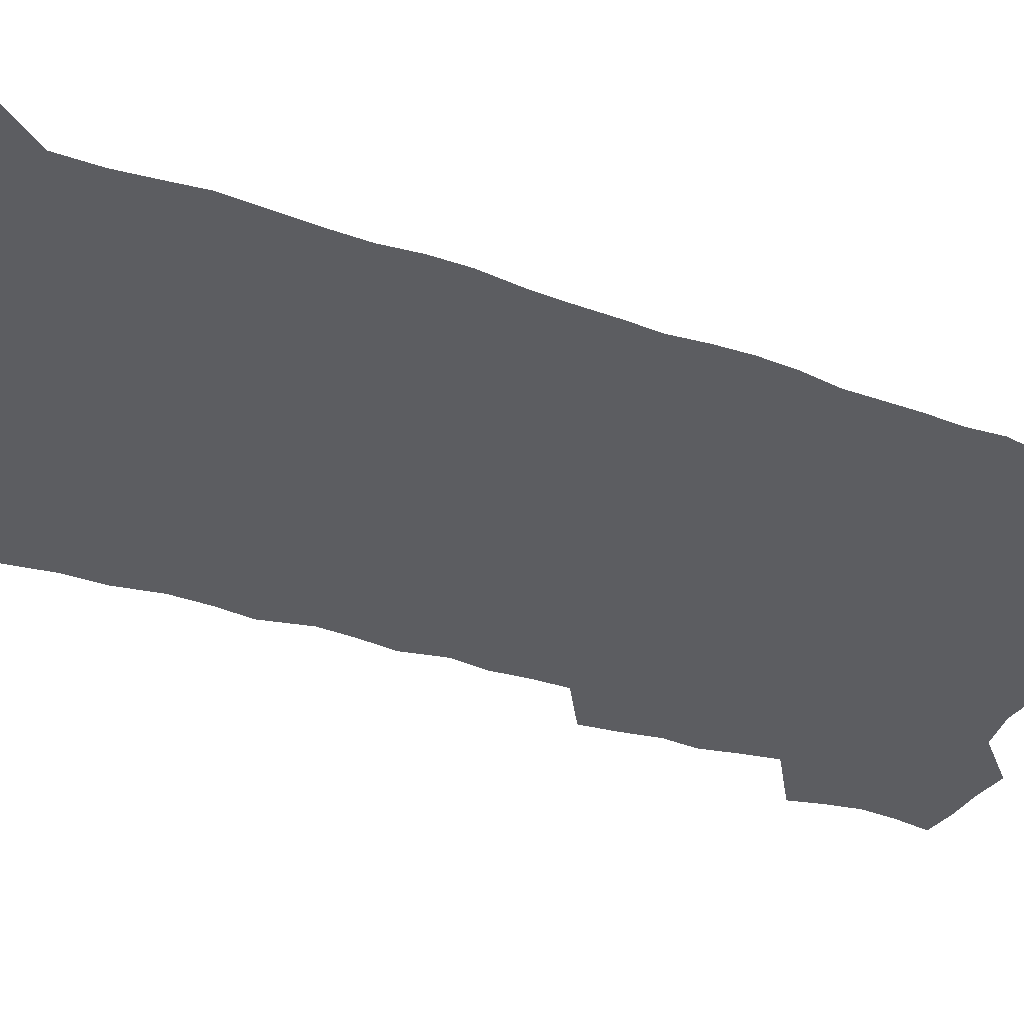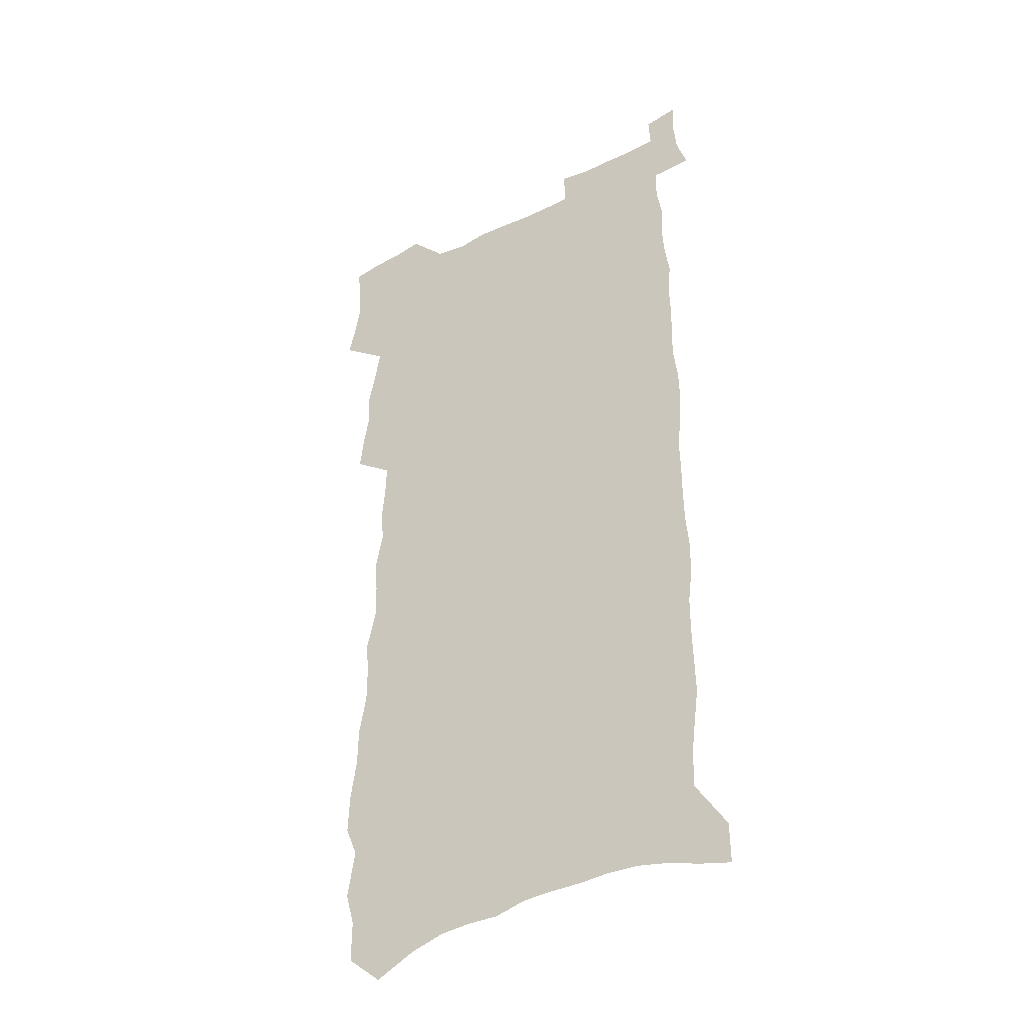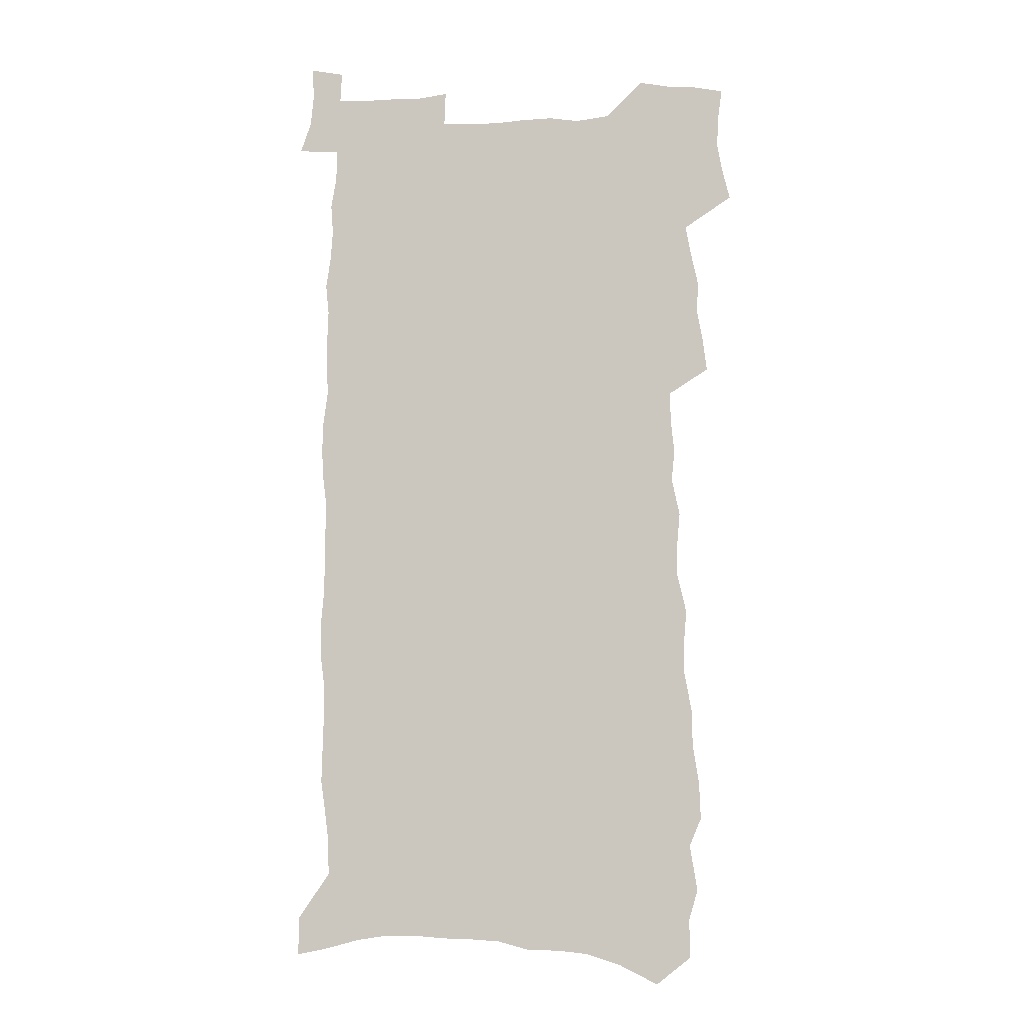
<metadata>
{"format":"obj","ext":"obj","renderer":"f3d","projection":"perspective","resolution":1024,"background":"white","views":[{"elev":-37.1,"azim":64.9,"up":"+Z"},{"elev":-35.9,"azim":32.4,"up":"+Y"},{"elev":-5.3,"azim":-172.4,"up":"+Y"}]}
</metadata>
<code>
v 467.6 516.5 0
v 471 529.9 0
v 473.5 543.4 0
v 473 557.1 0
v 471.2 571.3 0
v 479.8 429.5 0
v 481.7 444.3 0
v 484.4 459.2 0
v 483.8 473 0
v 487 487.5 0
v 489.8 501.9 0
v 489.4 515.2 0
v 486.2 529.4 0
v 490.5 542.6 0
v 487.9 557.1 0
v 484.5 573.8 0
v 490.6 140.7 0
v 490.7 159 0
v 486.6 173.2 0
v 490.2 194.5 0
v 484.7 207.7 0
v 485.4 225 0
v 488.4 243.7 0
v 488.7 260 0
v 492.1 278.3 0
v 492.2 294 0
v 491 308.9 0
v 495.6 328.1 0
v 495.1 342.9 0
v 493.9 357.3 0
v 497.6 374.4 0
v 496.2 388.5 0
v 497.8 403.5 0
v 498.4 417.7 0
v 501.3 433 0
v 501.1 446.7 0
v 503 460.9 0
v 503.2 474.5 0
v 503.2 488.1 0
v 505.1 502.2 0
v 504.7 515.7 0
v 505.1 529.2 0
v 503.6 543.7 0
v 501.4 558.6 0
v 498.4 574.9 0
v 506.6 127.7 0
v 510.4 151.6 0
v 512.6 172 0
v 509.4 186 0
v 510.1 204 0
v 510.2 220.8 0
v 512.9 239.3 0
v 513.9 255.8 0
v 513.9 271.2 0
v 512.8 285.8 0
v 513 301.3 0
v 510.7 315.2 0
v 512.5 331.7 0
v 513.9 347.5 0
v 514.2 362.4 0
v 515.3 377.6 0
v 517.2 392.8 0
v 518 406.7 0
v 515.4 420 0
v 516.9 434.4 0
v 518.5 448.6 0
v 518.6 461.9 0
v 517 475.2 0
v 519.1 488.9 0
v 519.5 502.4 0
v 520.1 515.7 0
v 519.2 529.5 0
v 517.5 544 0
v 515.5 559 0
v 511.8 577.4 0
v 525 136.8 0
v 526.5 157 0
v 528.9 178.7 0
v 526.9 193.1 0
v 528.2 211.4 0
v 529.3 228.7 0
v 529.8 244.8 0
v 530.3 260.7 0
v 530.4 276 0
v 530 290.9 0
v 529.8 305.9 0
v 530.2 321.2 0
v 530.8 336.4 0
v 531 351.1 0
v 531 365.4 0
v 531.5 380 0
v 532.1 394.3 0
v 532.3 408.3 0
v 532 422 0
v 532.5 435.9 0
v 532.1 449.2 0
v 532.6 462.7 0
v 535.2 476.5 0
v 534.2 489.5 0
v 534.1 502.6 0
v 533.9 515.8 0
v 533.8 529.1 0
v 532.2 543.4 0
v 529 560.8 0
v 540.8 141.7 0
v 542.3 162.6 0
v 543.2 181.8 0
v 545.2 202 0
v 545.2 217.9 0
v 545.4 233.8 0
v 545.5 249.1 0
v 545.2 264 0
v 545 278.8 0
v 545.2 294.1 0
v 545 308.9 0
v 545.8 324.4 0
v 545.3 338.2 0
v 545.5 352.8 0
v 545.6 367 0
v 546.7 382.1 0
v 546.2 395.4 0
v 547.9 410.4 0
v 547.4 423.6 0
v 547.8 437.2 0
v 548.3 450.6 0
v 548.4 463.8 0
v 548.2 476.9 0
v 548.1 489.8 0
v 548 502.8 0
v 547.5 515.9 0
v 548.4 528.5 0
v 545.9 543.9 0
v 544.5 558.8 0
v 555.3 143.1 0
v 556.3 163.3 0
v 558.2 186.1 0
v 559.5 205.8 0
v 559.5 220.9 0
v 560 237.2 0
v 559.6 251.5 0
v 559.7 266.7 0
v 559.5 281.5 0
v 559.1 295.8 0
v 559.6 311.4 0
v 559.2 325.3 0
v 559.6 340.1 0
v 559.7 354.3 0
v 559.1 367.5 0
v 560.2 382.9 0
v 560.4 396.7 0
v 561.2 411 0
v 561.2 424.3 0
v 561.1 437.5 0
v 561.7 451 0
v 561.7 464.1 0
v 561.6 477.2 0
v 561.5 490.1 0
v 561.4 503 0
v 561.1 515.9 0
v 561.3 528.6 0
v 560.1 542.8 0
v 557.7 560.8 0
v 569.5 143.1 0
v 571.6 169.3 0
v 571.9 186.8 0
v 572.7 206 0
v 573.8 225.2 0
v 573.7 239.4 0
v 573.3 253.2 0
v 573.3 268 0
v 573.4 283.2 0
v 573.3 297.9 0
v 573.3 312.6 0
v 573.6 327.5 0
v 573.4 341.6 0
v 572.7 354.8 0
v 574.1 370.5 0
v 574.5 384.7 0
v 574.5 397.9 0
v 574.6 411.6 0
v 574.7 424.9 0
v 574.7 438.1 0
v 575.2 451.6 0
v 574.7 464.6 0
v 574.8 477.5 0
v 575 490.5 0
v 574.8 503.3 0
v 574.5 516.2 0
v 574.1 529.4 0
v 573.2 543.6 0
v 571.6 560.4 0
v 584.4 147.1 0
v 585.5 171.5 0
v 585.9 189.5 0
v 586.3 207.4 0
v 586.6 223.7 0
v 586.7 240.2 0
v 586.8 254.3 0
v 586.8 268.3 0
v 586.9 284.9 0
v 586.6 298.4 0
v 586.8 313.7 0
v 586.8 327.8 0
v 587.1 343 0
v 586.9 356.6 0
v 587.3 370.9 0
v 587.3 384.2 0
v 587.7 398.4 0
v 587.7 411.7 0
v 587.8 425.2 0
v 587.8 438.2 0
v 587.9 451.8 0
v 588.1 464.9 0
v 587.9 477.8 0
v 587.9 490.7 0
v 587.9 503.6 0
v 587.7 516.5 0
v 587.3 529.5 0
v 586.7 543.7 0
v 585.7 559.3 0
v 598.6 147.9 0
v 599.1 170.8 0
v 599.5 191.6 0
v 599.6 207.5 0
v 599.7 223.4 0
v 599.4 240.9 0
v 600.2 253.3 0
v 600.1 268.2 0
v 600 284.8 0
v 600 299 0
v 600.1 313.1 0
v 600 327.6 0
v 600.1 343.9 0
v 600.2 356.8 0
v 600.6 371.6 0
v 600.6 385.1 0
v 600.8 398.3 0
v 600.8 411.9 0
v 600.9 425.1 0
v 600.9 438.3 0
v 601 452.1 0
v 601 465 0
v 601 478 0
v 600.9 490.9 0
v 600.9 503.9 0
v 600.8 516.6 0
v 600.5 529.3 0
v 599.9 544.8 0
v 599.3 559.3 0
v 612.8 148.1 0
v 612.8 168.7 0
v 612.9 190.4 0
v 612.9 208.2 0
v 613.1 222.7 0
v 613.1 238.6 0
v 613.2 254.7 0
v 613.3 268 0
v 613.1 285 0
v 613.2 299 0
v 613.5 312.9 0
v 613.4 327.9 0
v 613.4 342.7 0
v 613.4 357.7 0
v 613.7 371.1 0
v 614.1 384.3 0
v 613.9 398.5 0
v 614.1 411.7 0
v 614.1 425 0
v 613.9 438.8 0
v 614.1 451.9 0
v 614 465.1 0
v 614.1 478 0
v 614.4 491.2 0
v 614 504.3 0
v 613.8 517.3 0
v 613.5 530.3 0
v 613.4 544.2 0
v 612.9 559.8 0
v 612.2 575.7 0
v 626.9 149.3 0
v 626.5 172.6 0
v 626.9 187.7 0
v 626 207.9 0
v 626.5 222.2 0
v 627 236.7 0
v 626.7 253.1 0
v 626.5 268.8 0
v 626.7 283.4 0
v 627 297.2 0
v 627 312.2 0
v 626.9 327.2 0
v 626.6 342.4 0
v 626.5 357 0
v 626.8 370.6 0
v 627.3 384 0
v 627.3 397.8 0
v 627.2 411.5 0
v 627.5 424.7 0
v 628.1 437.8 0
v 627.3 451.9 0
v 627 465.1 0
v 627.3 478.1 0
v 627.5 491.3 0
v 627.4 504.5 0
v 627.2 517.7 0
v 626.9 530.9 0
v 626.8 544.4 0
v 626.8 558.5 0
v 626.5 573.7 0
v 641 149 0
v 640.1 170.7 0
v 640.6 186.6 0
v 640.6 203.5 0
v 640.9 219.1 0
v 641 234.7 0
v 640.5 251.2 0
v 642 264.9 0
v 640.8 281.6 0
v 640 297.9 0
v 640.3 311.8 0
v 640.9 325.6 0
v 640.7 340.5 0
v 642.1 353.9 0
v 640.7 369.3 0
v 641.5 382.6 0
v 642.3 396.1 0
v 641.4 410.5 0
v 641.2 424.3 0
v 641.3 437.8 0
v 640.6 451.5 0
v 642 464.7 0
v 640.9 478.2 0
v 641.2 491.4 0
v 641.2 504.7 0
v 641 518.1 0
v 640.6 531.4 0
v 640.5 545.1 0
v 640.3 558.7 0
v 640.1 574 0
v 655.3 146.6 0
v 653.5 169.6 0
v 655 183.7 0
v 655.8 199 0
v 655.5 215.9 0
v 655.3 232.1 0
v 655.8 247.3 0
v 656.3 262.4 0
v 655.8 278.4 0
v 656.4 293.2 0
v 656.6 307.9 0
v 655.1 323.8 0
v 656.7 337.3 0
v 657.1 351.5 0
v 655 367.4 0
v 656.3 380.9 0
v 656.9 394.8 0
v 655.7 409.4 0
v 655.6 423.2 0
v 656.3 436.7 0
v 655.8 450.5 0
v 656.9 464 0
v 655.8 477.9 0
v 655.5 491.4 0
v 655.5 504.8 0
v 656.3 518.6 0
v 655.2 532.3 0
v 654.6 546 0
v 653.8 559.4 0
v 653.7 573.7 0
v 670.6 142.3 0
v 669.4 162.8 0
v 670.2 178.8 0
v 670.5 195.4 0
v 672.4 210 0
v 674.4 224.6 0
v 673.9 240.9 0
v 673.4 257.1 0
v 673.4 272.7 0
v 675.2 287.1 0
v 675.5 302.1 0
v 673.9 318.3 0
v 673.5 333.5 0
v 673.5 348.3 0
v 673 363.4 0
v 674.6 377.3 0
v 675.4 391.4 0
v 674.9 406 0
v 672.9 421.2 0
v 673.1 435.1 0
v 673.3 449.1 0
v 672.7 463.2 0
v 674.1 476.9 0
v 671.9 491.1 0
v 670.8 504.9 0
v 671.8 518.7 0
v 669.2 533.3 0
v 669.2 547.3 0
v 668 560.7 0
v 667.5 574.4 0
v 666.7 588.1 0
v 685.3 139.1 0
v 685.1 157.1 0
v 688 548.4 0
v 683 562.7 0
v 681.6 576 0
v 682 591 0
f 11 12 1
f 1 12 2
f 12 13 2
f 2 13 3
f 13 14 3
f 3 14 4
f 14 15 4
f 4 15 5
f 15 16 5
f 34 35 6
f 6 35 7
f 35 36 7
f 7 36 8
f 36 37 8
f 8 37 9
f 37 38 9
f 9 38 10
f 38 39 10
f 10 39 11
f 39 40 11
f 11 40 12
f 40 41 12
f 12 41 13
f 41 42 13
f 13 42 14
f 42 43 14
f 14 43 15
f 43 44 15
f 15 44 16
f 44 45 16
f 46 47 17
f 17 47 18
f 47 48 18
f 18 48 19
f 48 49 19
f 19 49 20
f 49 50 20
f 20 50 21
f 50 51 21
f 21 51 22
f 51 52 22
f 22 52 23
f 52 53 23
f 23 53 24
f 53 54 24
f 24 54 25
f 54 55 25
f 25 55 26
f 55 56 26
f 26 56 27
f 56 57 27
f 27 57 28
f 57 58 28
f 28 58 29
f 58 59 29
f 29 59 30
f 59 60 30
f 30 60 31
f 60 61 31
f 31 61 32
f 61 62 32
f 32 62 33
f 62 63 33
f 33 63 34
f 63 64 34
f 34 64 35
f 64 65 35
f 35 65 36
f 65 66 36
f 36 66 37
f 66 67 37
f 37 67 38
f 67 68 38
f 38 68 39
f 68 69 39
f 39 69 40
f 69 70 40
f 40 70 41
f 70 71 41
f 41 71 42
f 71 72 42
f 42 72 43
f 72 73 43
f 43 73 44
f 73 74 44
f 44 74 45
f 74 75 45
f 46 76 47
f 76 77 47
f 47 77 48
f 77 78 48
f 48 78 49
f 78 79 49
f 49 79 50
f 79 80 50
f 50 80 51
f 80 81 51
f 51 81 52
f 81 82 52
f 52 82 53
f 82 83 53
f 53 83 54
f 83 84 54
f 54 84 55
f 84 85 55
f 55 85 56
f 85 86 56
f 56 86 57
f 86 87 57
f 57 87 58
f 87 88 58
f 58 88 59
f 88 89 59
f 59 89 60
f 89 90 60
f 60 90 61
f 90 91 61
f 61 91 62
f 91 92 62
f 62 92 63
f 92 93 63
f 63 93 64
f 93 94 64
f 64 94 65
f 94 95 65
f 65 95 66
f 95 96 66
f 66 96 67
f 96 97 67
f 67 97 68
f 97 98 68
f 68 98 69
f 98 99 69
f 69 99 70
f 99 100 70
f 70 100 71
f 100 101 71
f 71 101 72
f 101 102 72
f 72 102 73
f 102 103 73
f 73 103 74
f 103 104 74
f 74 104 75
f 76 105 77
f 105 106 77
f 77 106 78
f 106 107 78
f 78 107 79
f 107 108 79
f 79 108 80
f 108 109 80
f 80 109 81
f 109 110 81
f 81 110 82
f 110 111 82
f 82 111 83
f 111 112 83
f 83 112 84
f 112 113 84
f 84 113 85
f 113 114 85
f 85 114 86
f 114 115 86
f 86 115 87
f 115 116 87
f 87 116 88
f 116 117 88
f 88 117 89
f 117 118 89
f 89 118 90
f 118 119 90
f 90 119 91
f 119 120 91
f 91 120 92
f 120 121 92
f 92 121 93
f 121 122 93
f 93 122 94
f 122 123 94
f 94 123 95
f 123 124 95
f 95 124 96
f 124 125 96
f 96 125 97
f 125 126 97
f 97 126 98
f 126 127 98
f 98 127 99
f 127 128 99
f 99 128 100
f 128 129 100
f 100 129 101
f 129 130 101
f 101 130 102
f 130 131 102
f 102 131 103
f 131 132 103
f 103 132 104
f 132 133 104
f 105 134 106
f 134 135 106
f 106 135 107
f 135 136 107
f 107 136 108
f 136 137 108
f 108 137 109
f 137 138 109
f 109 138 110
f 138 139 110
f 110 139 111
f 139 140 111
f 111 140 112
f 140 141 112
f 112 141 113
f 141 142 113
f 113 142 114
f 142 143 114
f 114 143 115
f 143 144 115
f 115 144 116
f 144 145 116
f 116 145 117
f 145 146 117
f 117 146 118
f 146 147 118
f 118 147 119
f 147 148 119
f 119 148 120
f 148 149 120
f 120 149 121
f 149 150 121
f 121 150 122
f 150 151 122
f 122 151 123
f 151 152 123
f 123 152 124
f 152 153 124
f 124 153 125
f 153 154 125
f 125 154 126
f 154 155 126
f 126 155 127
f 155 156 127
f 127 156 128
f 156 157 128
f 128 157 129
f 157 158 129
f 129 158 130
f 158 159 130
f 130 159 131
f 159 160 131
f 131 160 132
f 160 161 132
f 132 161 133
f 161 162 133
f 134 163 135
f 163 164 135
f 135 164 136
f 164 165 136
f 136 165 137
f 165 166 137
f 137 166 138
f 166 167 138
f 138 167 139
f 167 168 139
f 139 168 140
f 168 169 140
f 140 169 141
f 169 170 141
f 141 170 142
f 170 171 142
f 142 171 143
f 171 172 143
f 143 172 144
f 172 173 144
f 144 173 145
f 173 174 145
f 145 174 146
f 174 175 146
f 146 175 147
f 175 176 147
f 147 176 148
f 176 177 148
f 148 177 149
f 177 178 149
f 149 178 150
f 178 179 150
f 150 179 151
f 179 180 151
f 151 180 152
f 180 181 152
f 152 181 153
f 181 182 153
f 153 182 154
f 182 183 154
f 154 183 155
f 183 184 155
f 155 184 156
f 184 185 156
f 156 185 157
f 185 186 157
f 157 186 158
f 186 187 158
f 158 187 159
f 187 188 159
f 159 188 160
f 188 189 160
f 160 189 161
f 189 190 161
f 161 190 162
f 190 191 162
f 163 192 164
f 192 193 164
f 164 193 165
f 193 194 165
f 165 194 166
f 194 195 166
f 166 195 167
f 195 196 167
f 167 196 168
f 196 197 168
f 168 197 169
f 197 198 169
f 169 198 170
f 198 199 170
f 170 199 171
f 199 200 171
f 171 200 172
f 200 201 172
f 172 201 173
f 201 202 173
f 173 202 174
f 202 203 174
f 174 203 175
f 203 204 175
f 175 204 176
f 204 205 176
f 176 205 177
f 205 206 177
f 177 206 178
f 206 207 178
f 178 207 179
f 207 208 179
f 179 208 180
f 208 209 180
f 180 209 181
f 209 210 181
f 181 210 182
f 210 211 182
f 182 211 183
f 211 212 183
f 183 212 184
f 212 213 184
f 184 213 185
f 213 214 185
f 185 214 186
f 214 215 186
f 186 215 187
f 215 216 187
f 187 216 188
f 216 217 188
f 188 217 189
f 217 218 189
f 189 218 190
f 218 219 190
f 190 219 191
f 219 220 191
f 192 221 193
f 221 222 193
f 193 222 194
f 222 223 194
f 194 223 195
f 223 224 195
f 195 224 196
f 224 225 196
f 196 225 197
f 225 226 197
f 197 226 198
f 226 227 198
f 198 227 199
f 227 228 199
f 199 228 200
f 228 229 200
f 200 229 201
f 229 230 201
f 201 230 202
f 230 231 202
f 202 231 203
f 231 232 203
f 203 232 204
f 232 233 204
f 204 233 205
f 233 234 205
f 205 234 206
f 234 235 206
f 206 235 207
f 235 236 207
f 207 236 208
f 236 237 208
f 208 237 209
f 237 238 209
f 209 238 210
f 238 239 210
f 210 239 211
f 239 240 211
f 211 240 212
f 240 241 212
f 212 241 213
f 241 242 213
f 213 242 214
f 242 243 214
f 214 243 215
f 243 244 215
f 215 244 216
f 244 245 216
f 216 245 217
f 245 246 217
f 217 246 218
f 246 247 218
f 218 247 219
f 247 248 219
f 219 248 220
f 248 249 220
f 221 250 222
f 250 251 222
f 222 251 223
f 251 252 223
f 223 252 224
f 252 253 224
f 224 253 225
f 253 254 225
f 225 254 226
f 254 255 226
f 226 255 227
f 255 256 227
f 227 256 228
f 256 257 228
f 228 257 229
f 257 258 229
f 229 258 230
f 258 259 230
f 230 259 231
f 259 260 231
f 231 260 232
f 260 261 232
f 232 261 233
f 261 262 233
f 233 262 234
f 262 263 234
f 234 263 235
f 263 264 235
f 235 264 236
f 264 265 236
f 236 265 237
f 265 266 237
f 237 266 238
f 266 267 238
f 238 267 239
f 267 268 239
f 239 268 240
f 268 269 240
f 240 269 241
f 269 270 241
f 241 270 242
f 270 271 242
f 242 271 243
f 271 272 243
f 243 272 244
f 272 273 244
f 244 273 245
f 273 274 245
f 245 274 246
f 274 275 246
f 246 275 247
f 275 276 247
f 247 276 248
f 276 277 248
f 248 277 249
f 277 278 249
f 250 280 251
f 280 281 251
f 251 281 252
f 281 282 252
f 252 282 253
f 282 283 253
f 253 283 254
f 283 284 254
f 254 284 255
f 284 285 255
f 255 285 256
f 285 286 256
f 256 286 257
f 286 287 257
f 257 287 258
f 287 288 258
f 258 288 259
f 288 289 259
f 259 289 260
f 289 290 260
f 260 290 261
f 290 291 261
f 261 291 262
f 291 292 262
f 262 292 263
f 292 293 263
f 263 293 264
f 293 294 264
f 264 294 265
f 294 295 265
f 265 295 266
f 295 296 266
f 266 296 267
f 296 297 267
f 267 297 268
f 297 298 268
f 268 298 269
f 298 299 269
f 269 299 270
f 299 300 270
f 270 300 271
f 300 301 271
f 271 301 272
f 301 302 272
f 272 302 273
f 302 303 273
f 273 303 274
f 303 304 274
f 274 304 275
f 304 305 275
f 275 305 276
f 305 306 276
f 276 306 277
f 306 307 277
f 277 307 278
f 307 308 278
f 278 308 279
f 308 309 279
f 280 310 281
f 310 311 281
f 281 311 282
f 311 312 282
f 282 312 283
f 312 313 283
f 283 313 284
f 313 314 284
f 284 314 285
f 314 315 285
f 285 315 286
f 315 316 286
f 286 316 287
f 316 317 287
f 287 317 288
f 317 318 288
f 288 318 289
f 318 319 289
f 289 319 290
f 319 320 290
f 290 320 291
f 320 321 291
f 291 321 292
f 321 322 292
f 292 322 293
f 322 323 293
f 293 323 294
f 323 324 294
f 294 324 295
f 324 325 295
f 295 325 296
f 325 326 296
f 296 326 297
f 326 327 297
f 297 327 298
f 327 328 298
f 298 328 299
f 328 329 299
f 299 329 300
f 329 330 300
f 300 330 301
f 330 331 301
f 301 331 302
f 331 332 302
f 302 332 303
f 332 333 303
f 303 333 304
f 333 334 304
f 304 334 305
f 334 335 305
f 305 335 306
f 335 336 306
f 306 336 307
f 336 337 307
f 307 337 308
f 337 338 308
f 308 338 309
f 338 339 309
f 310 340 311
f 340 341 311
f 311 341 312
f 341 342 312
f 312 342 313
f 342 343 313
f 313 343 314
f 343 344 314
f 314 344 315
f 344 345 315
f 315 345 316
f 345 346 316
f 316 346 317
f 346 347 317
f 317 347 318
f 347 348 318
f 318 348 319
f 348 349 319
f 319 349 320
f 349 350 320
f 320 350 321
f 350 351 321
f 321 351 322
f 351 352 322
f 322 352 323
f 352 353 323
f 323 353 324
f 353 354 324
f 324 354 325
f 354 355 325
f 325 355 326
f 355 356 326
f 326 356 327
f 356 357 327
f 327 357 328
f 357 358 328
f 328 358 329
f 358 359 329
f 329 359 330
f 359 360 330
f 330 360 331
f 360 361 331
f 331 361 332
f 361 362 332
f 332 362 333
f 362 363 333
f 333 363 334
f 363 364 334
f 334 364 335
f 364 365 335
f 335 365 336
f 365 366 336
f 336 366 337
f 366 367 337
f 337 367 338
f 367 368 338
f 338 368 339
f 368 369 339
f 340 370 341
f 370 371 341
f 341 371 342
f 371 372 342
f 342 372 343
f 372 373 343
f 343 373 344
f 373 374 344
f 344 374 345
f 374 375 345
f 345 375 346
f 375 376 346
f 346 376 347
f 376 377 347
f 347 377 348
f 377 378 348
f 348 378 349
f 378 379 349
f 349 379 350
f 379 380 350
f 350 380 351
f 380 381 351
f 351 381 352
f 381 382 352
f 352 382 353
f 382 383 353
f 353 383 354
f 383 384 354
f 354 384 355
f 384 385 355
f 355 385 356
f 385 386 356
f 356 386 357
f 386 387 357
f 357 387 358
f 387 388 358
f 358 388 359
f 388 389 359
f 359 389 360
f 389 390 360
f 360 390 361
f 390 391 361
f 361 391 362
f 391 392 362
f 362 392 363
f 392 393 363
f 363 393 364
f 393 394 364
f 364 394 365
f 394 395 365
f 365 395 366
f 395 396 366
f 366 396 367
f 396 397 367
f 367 397 368
f 397 398 368
f 368 398 369
f 398 399 369
f 370 401 371
f 401 402 371
f 371 402 372
f 397 403 398
f 403 404 398
f 398 404 399
f 404 405 399
f 399 405 400
f 405 406 400

</code>
